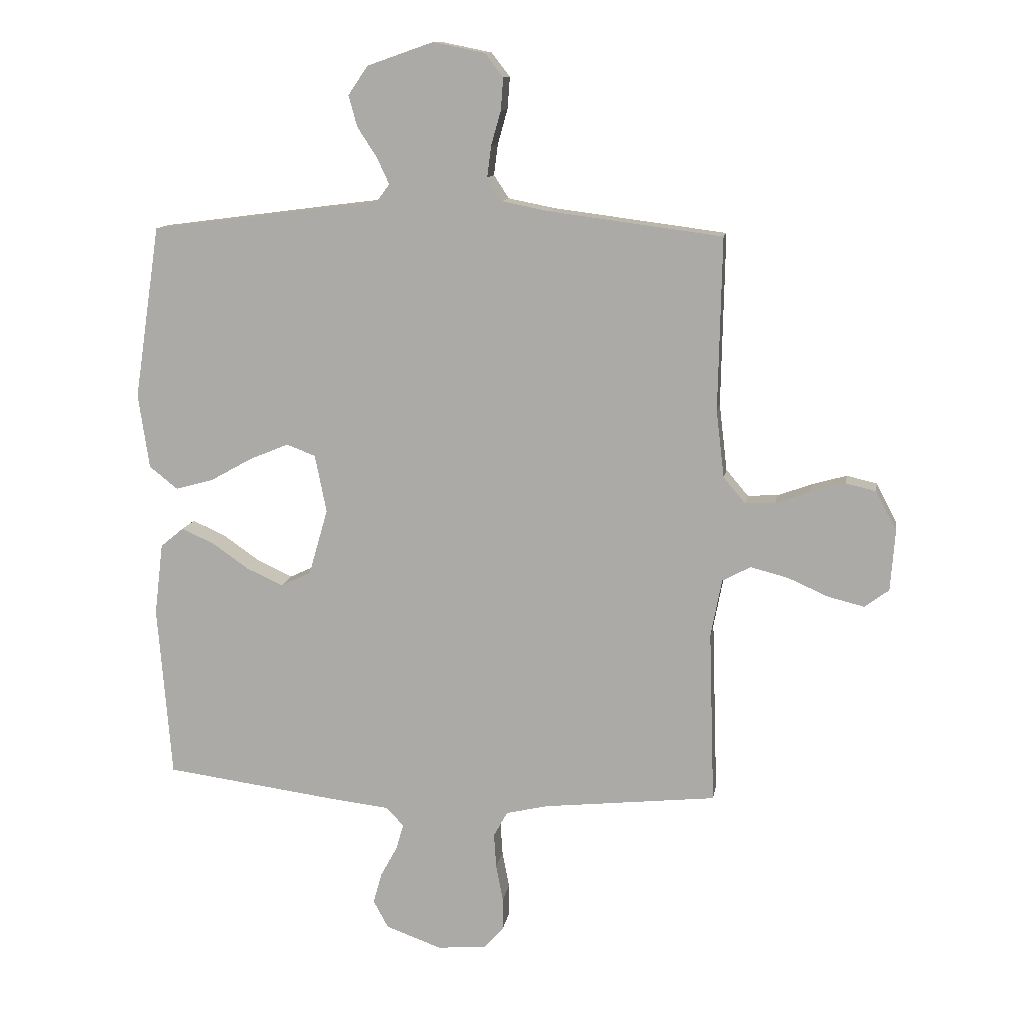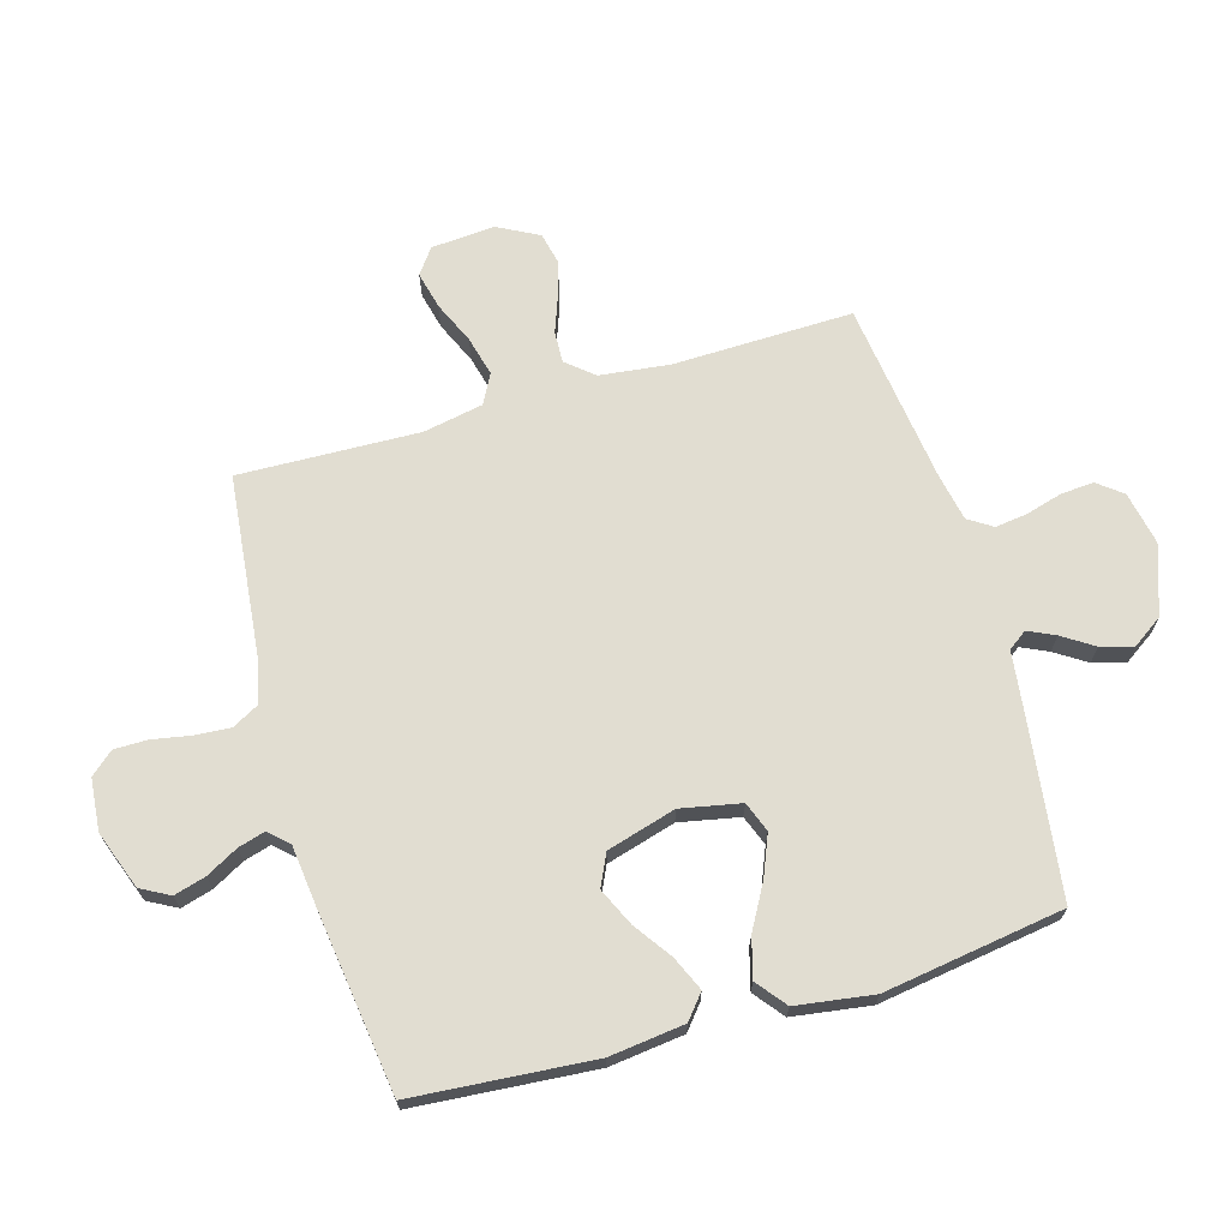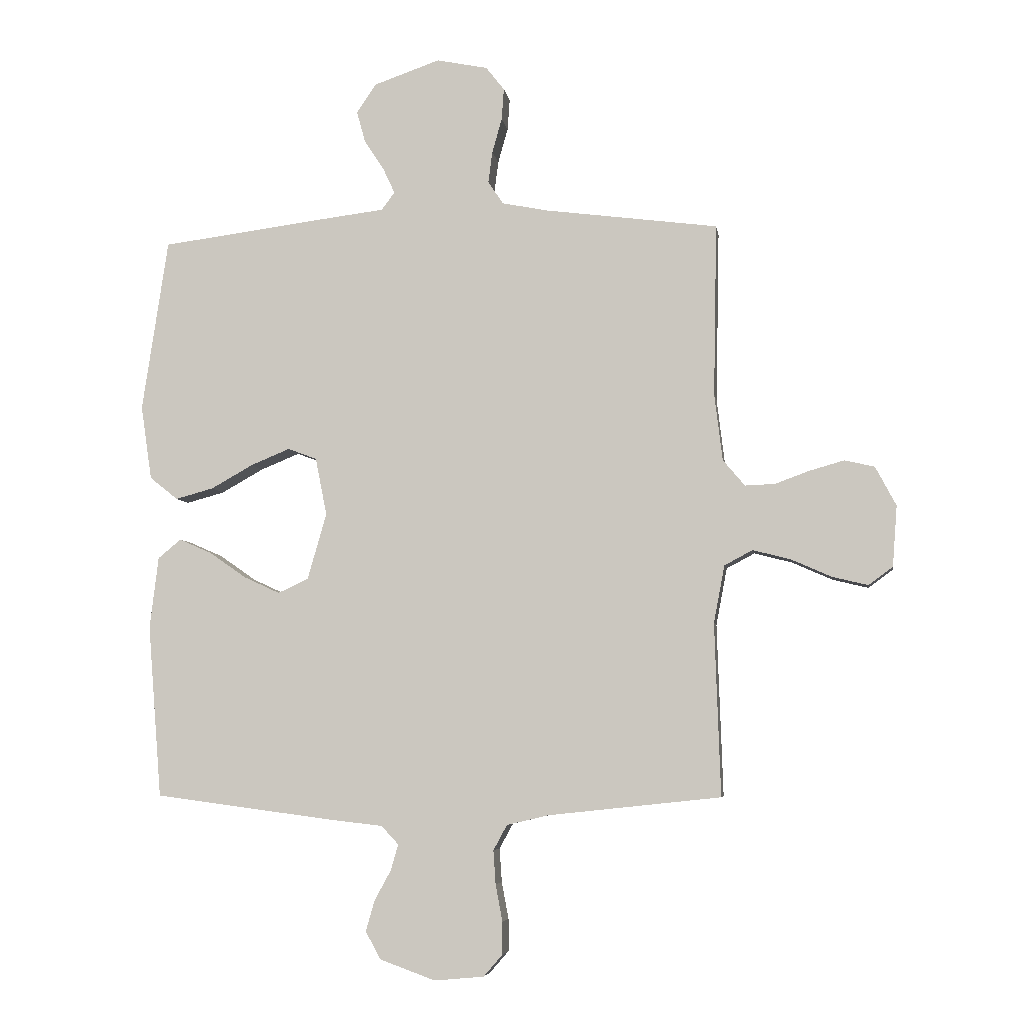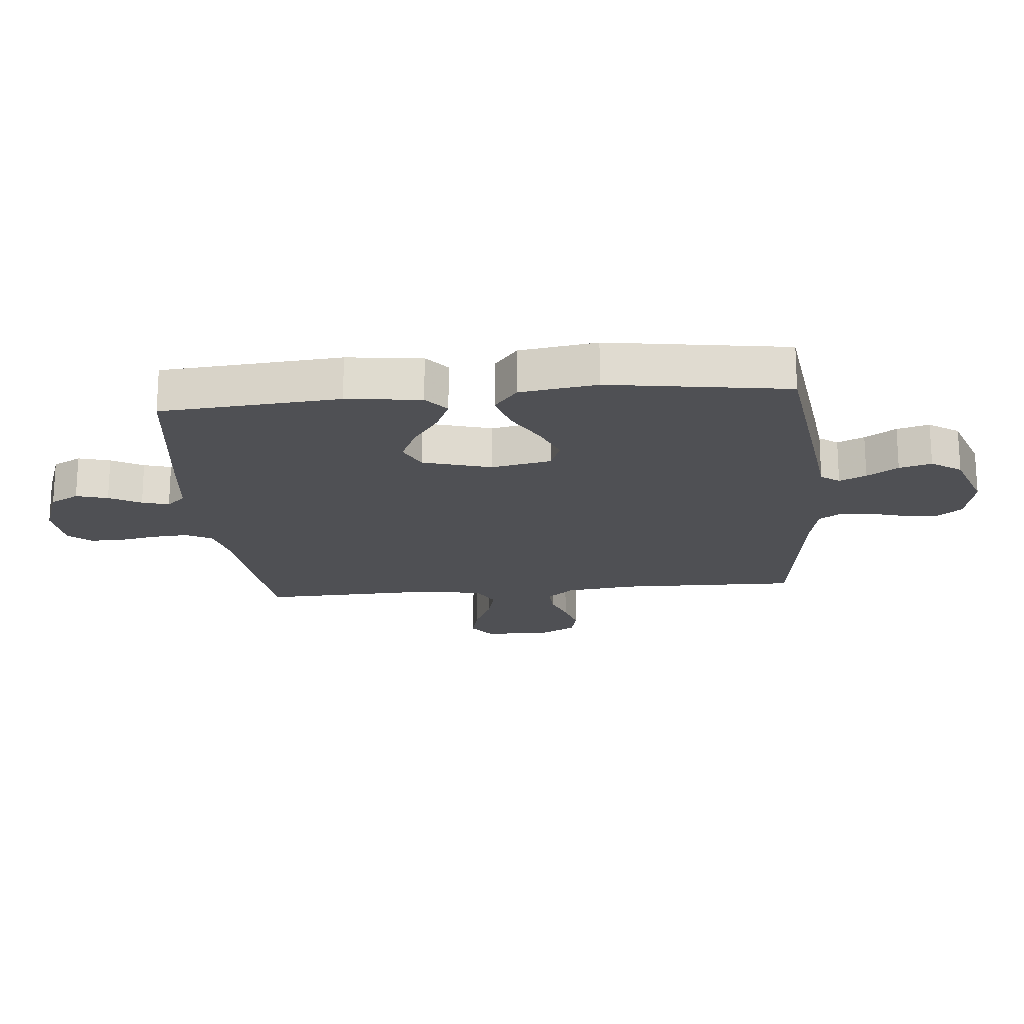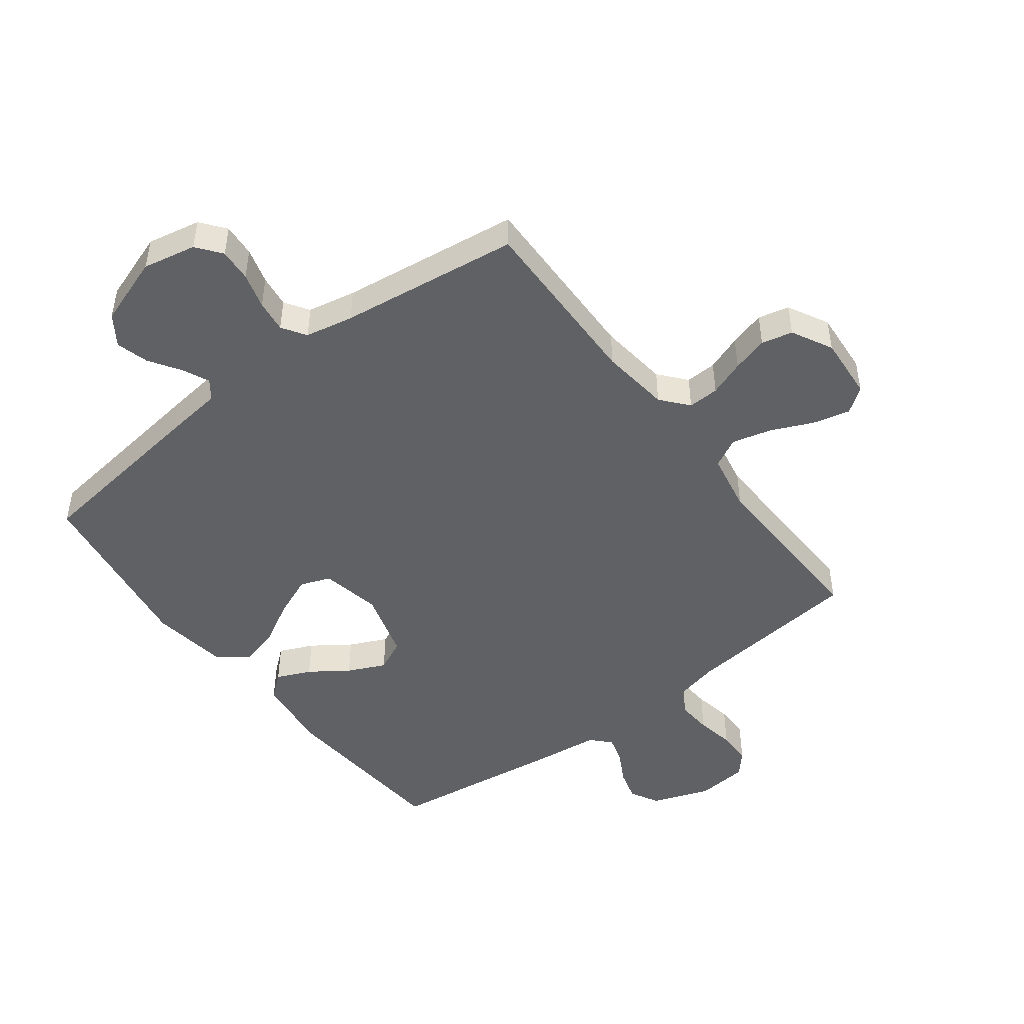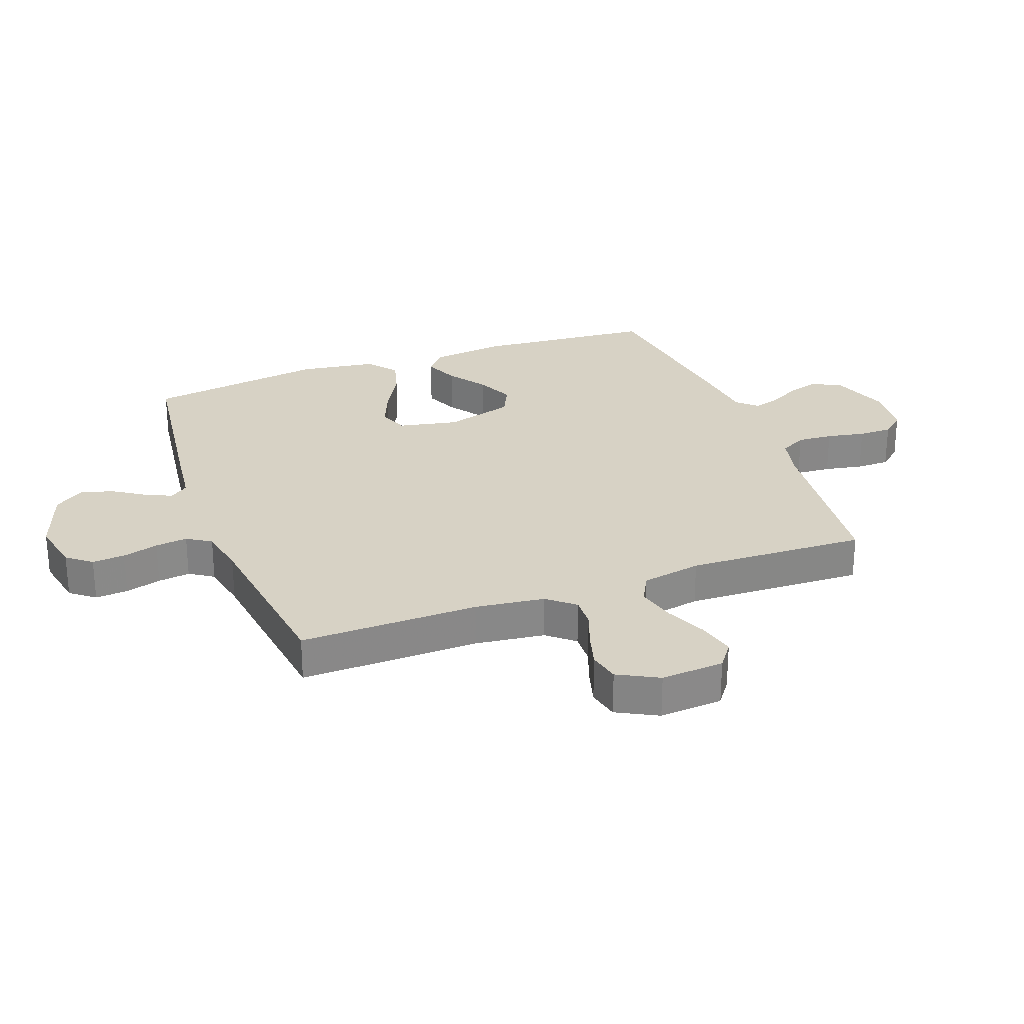
<metadata>
{"format":"obj","ext":"obj","renderer":"f3d","projection":"perspective","resolution":1024,"background":"white","views":[{"elev":11.9,"azim":9.3,"up":"+Z"},{"elev":68.8,"azim":-106.2,"up":"+Y"},{"elev":-5.8,"azim":8.6,"up":"+Z"},{"elev":-19.2,"azim":-84.7,"up":"+Y"},{"elev":-47.7,"azim":37.2,"up":"+Y"},{"elev":27.3,"azim":69.8,"up":"+Y"}]}
</metadata>
<code>
v -0.5 0.07 -0.5
v -0.524 0.07 -0.2
v -0.509 0.07 -0.075
v -0.469 0.07 -0.042
v -0.412 0.07 -0.067
v -0.349 0.07 -0.111
v -0.286 0.07 -0.14
v -0.233 0.07 -0.115
v -0.2 0.07 0
v -0.22 0.07 0.1
v -0.27 0.07 0.119
v -0.338 0.07 0.091
v -0.411 0.07 0.05
v -0.477 0.07 0.032
v -0.526 0.07 0.071
v -0.545 0.07 0.2
v -0.5 0.07 0.5
v -0.2 0.07 0.539
v -0.102 0.07 0.551
v -0.079 0.07 0.582
v -0.1 0.07 0.627
v -0.134 0.07 0.679
v -0.149 0.07 0.733
v -0.115 0.07 0.783
v 0 0.07 0.823
v 0.089 0.07 0.805
v 0.121 0.07 0.764
v 0.117 0.07 0.709
v 0.1 0.07 0.649
v 0.093 0.07 0.595
v 0.119 0.07 0.555
v 0.2 0.07 0.539
v 0.5 0.07 0.5
v 0.494 0.07 0.2
v 0.508 0.07 0.084
v 0.546 0.07 0.039
v 0.598 0.07 0.041
v 0.658 0.07 0.063
v 0.718 0.07 0.08
v 0.77 0.07 0.068
v 0.806 0.07 0
v 0.798 0.07 -0.106
v 0.756 0.07 -0.137
v 0.694 0.07 -0.122
v 0.624 0.07 -0.091
v 0.558 0.07 -0.074
v 0.509 0.07 -0.1
v 0.49 0.07 -0.2
v 0.5 0.07 -0.5
v 0.2 0.07 -0.532
v 0.127 0.07 -0.549
v 0.103 0.07 -0.593
v 0.107 0.07 -0.652
v 0.119 0.07 -0.716
v 0.119 0.07 -0.772
v 0.086 0.07 -0.81
v 0 0.07 -0.818
v -0.097 0.07 -0.783
v -0.123 0.07 -0.735
v -0.108 0.07 -0.682
v -0.079 0.07 -0.629
v -0.066 0.07 -0.584
v -0.096 0.07 -0.552
v -0.2 0.07 -0.54
v -0.5 0 -0.5
v -0.524 0 -0.2
v -0.509 0 -0.075
v -0.469 0 -0.042
v -0.412 0 -0.067
v -0.349 0 -0.111
v -0.286 0 -0.14
v -0.233 0 -0.115
v -0.2 0 0
v -0.22 0 0.1
v -0.27 0 0.119
v -0.338 0 0.091
v -0.411 0 0.05
v -0.477 0 0.032
v -0.526 0 0.071
v -0.545 0 0.2
v -0.5 0 0.5
v -0.2 0 0.539
v -0.102 0 0.551
v -0.079 0 0.582
v -0.1 0 0.627
v -0.134 0 0.679
v -0.149 0 0.733
v -0.115 0 0.783
v 0 0 0.823
v 0.089 0 0.805
v 0.121 0 0.764
v 0.117 0 0.709
v 0.1 0 0.649
v 0.093 0 0.595
v 0.119 0 0.555
v 0.2 0 0.539
v 0.5 0 0.5
v 0.494 0 0.2
v 0.508 0 0.084
v 0.546 0 0.039
v 0.598 0 0.041
v 0.658 0 0.063
v 0.718 0 0.08
v 0.77 0 0.068
v 0.806 0 0
v 0.798 0 -0.106
v 0.756 0 -0.137
v 0.694 0 -0.122
v 0.624 0 -0.091
v 0.558 0 -0.074
v 0.509 0 -0.1
v 0.49 0 -0.2
v 0.5 0 -0.5
v 0.2 0 -0.532
v 0.127 0 -0.549
v 0.103 0 -0.593
v 0.107 0 -0.652
v 0.119 0 -0.716
v 0.119 0 -0.772
v 0.086 0 -0.81
v 0 0 -0.818
v -0.097 0 -0.783
v -0.123 0 -0.735
v -0.108 0 -0.682
v -0.079 0 -0.629
v -0.066 0 -0.584
v -0.096 0 -0.552
v -0.2 0 -0.54
f 63 64 1 2
f 58 59 60 61
f 58 61 62
f 57 58 62
f 56 57 62
f 53 54 55 56
f 52 53 56 62
f 51 52 62 63
f 48 49 50
f 47 48 50 51
f 42 43 44 45
f 42 45 46
f 41 42 46
f 40 41 46
f 37 38 39 40
f 37 40 46 47
f 32 33 34
f 31 32 34 35
f 26 27 28 29
f 26 29 30
f 25 26 30
f 24 25 30
f 21 22 23 24
f 20 21 24 30
f 19 20 30 31
f 12 13 14 15
f 11 12 15 16
f 3 4 5 6
f 3 6 7
f 2 3 7
f 63 2 7
f 51 63 7 8
f 36 37 47 51
f 35 36 51 8
f 31 35 8 9
f 19 31 9 10
f 18 19 10 11
f 11 16 17 18
f 66 65 128 127
f 125 124 123 122
f 126 125 122
f 126 122 121
f 126 121 120
f 120 119 118 117
f 126 120 117 116
f 127 126 116 115
f 114 113 112
f 115 114 112 111
f 109 108 107 106
f 110 109 106
f 110 106 105
f 110 105 104
f 104 103 102 101
f 111 110 104 101
f 98 97 96
f 99 98 96 95
f 93 92 91 90
f 94 93 90
f 94 90 89
f 94 89 88
f 88 87 86 85
f 94 88 85 84
f 95 94 84 83
f 79 78 77 76
f 80 79 76 75
f 70 69 68 67
f 71 70 67
f 71 67 66
f 71 66 127
f 72 71 127 115
f 115 111 101 100
f 72 115 100 99
f 73 72 99 95
f 74 73 95 83
f 75 74 83 82
f 82 81 80 75
f 1 65 66 2
f 2 66 67 3
f 3 67 68 4
f 4 68 69 5
f 5 69 70 6
f 6 70 71 7
f 7 71 72 8
f 8 72 73 9
f 9 73 74 10
f 10 74 75 11
f 11 75 76 12
f 12 76 77 13
f 13 77 78 14
f 14 78 79 15
f 15 79 80 16
f 16 80 81 17
f 17 81 82 18
f 18 82 83 19
f 19 83 84 20
f 20 84 85 21
f 21 85 86 22
f 22 86 87 23
f 23 87 88 24
f 24 88 89 25
f 25 89 90 26
f 26 90 91 27
f 27 91 92 28
f 28 92 93 29
f 29 93 94 30
f 30 94 95 31
f 31 95 96 32
f 32 96 97 33
f 33 97 98 34
f 34 98 99 35
f 35 99 100 36
f 36 100 101 37
f 37 101 102 38
f 38 102 103 39
f 39 103 104 40
f 40 104 105 41
f 41 105 106 42
f 42 106 107 43
f 43 107 108 44
f 44 108 109 45
f 45 109 110 46
f 46 110 111 47
f 47 111 112 48
f 48 112 113 49
f 49 113 114 50
f 50 114 115 51
f 51 115 116 52
f 52 116 117 53
f 53 117 118 54
f 54 118 119 55
f 55 119 120 56
f 56 120 121 57
f 57 121 122 58
f 58 122 123 59
f 59 123 124 60
f 60 124 125 61
f 61 125 126 62
f 62 126 127 63
f 63 127 128 64
f 64 128 65 1

</code>
